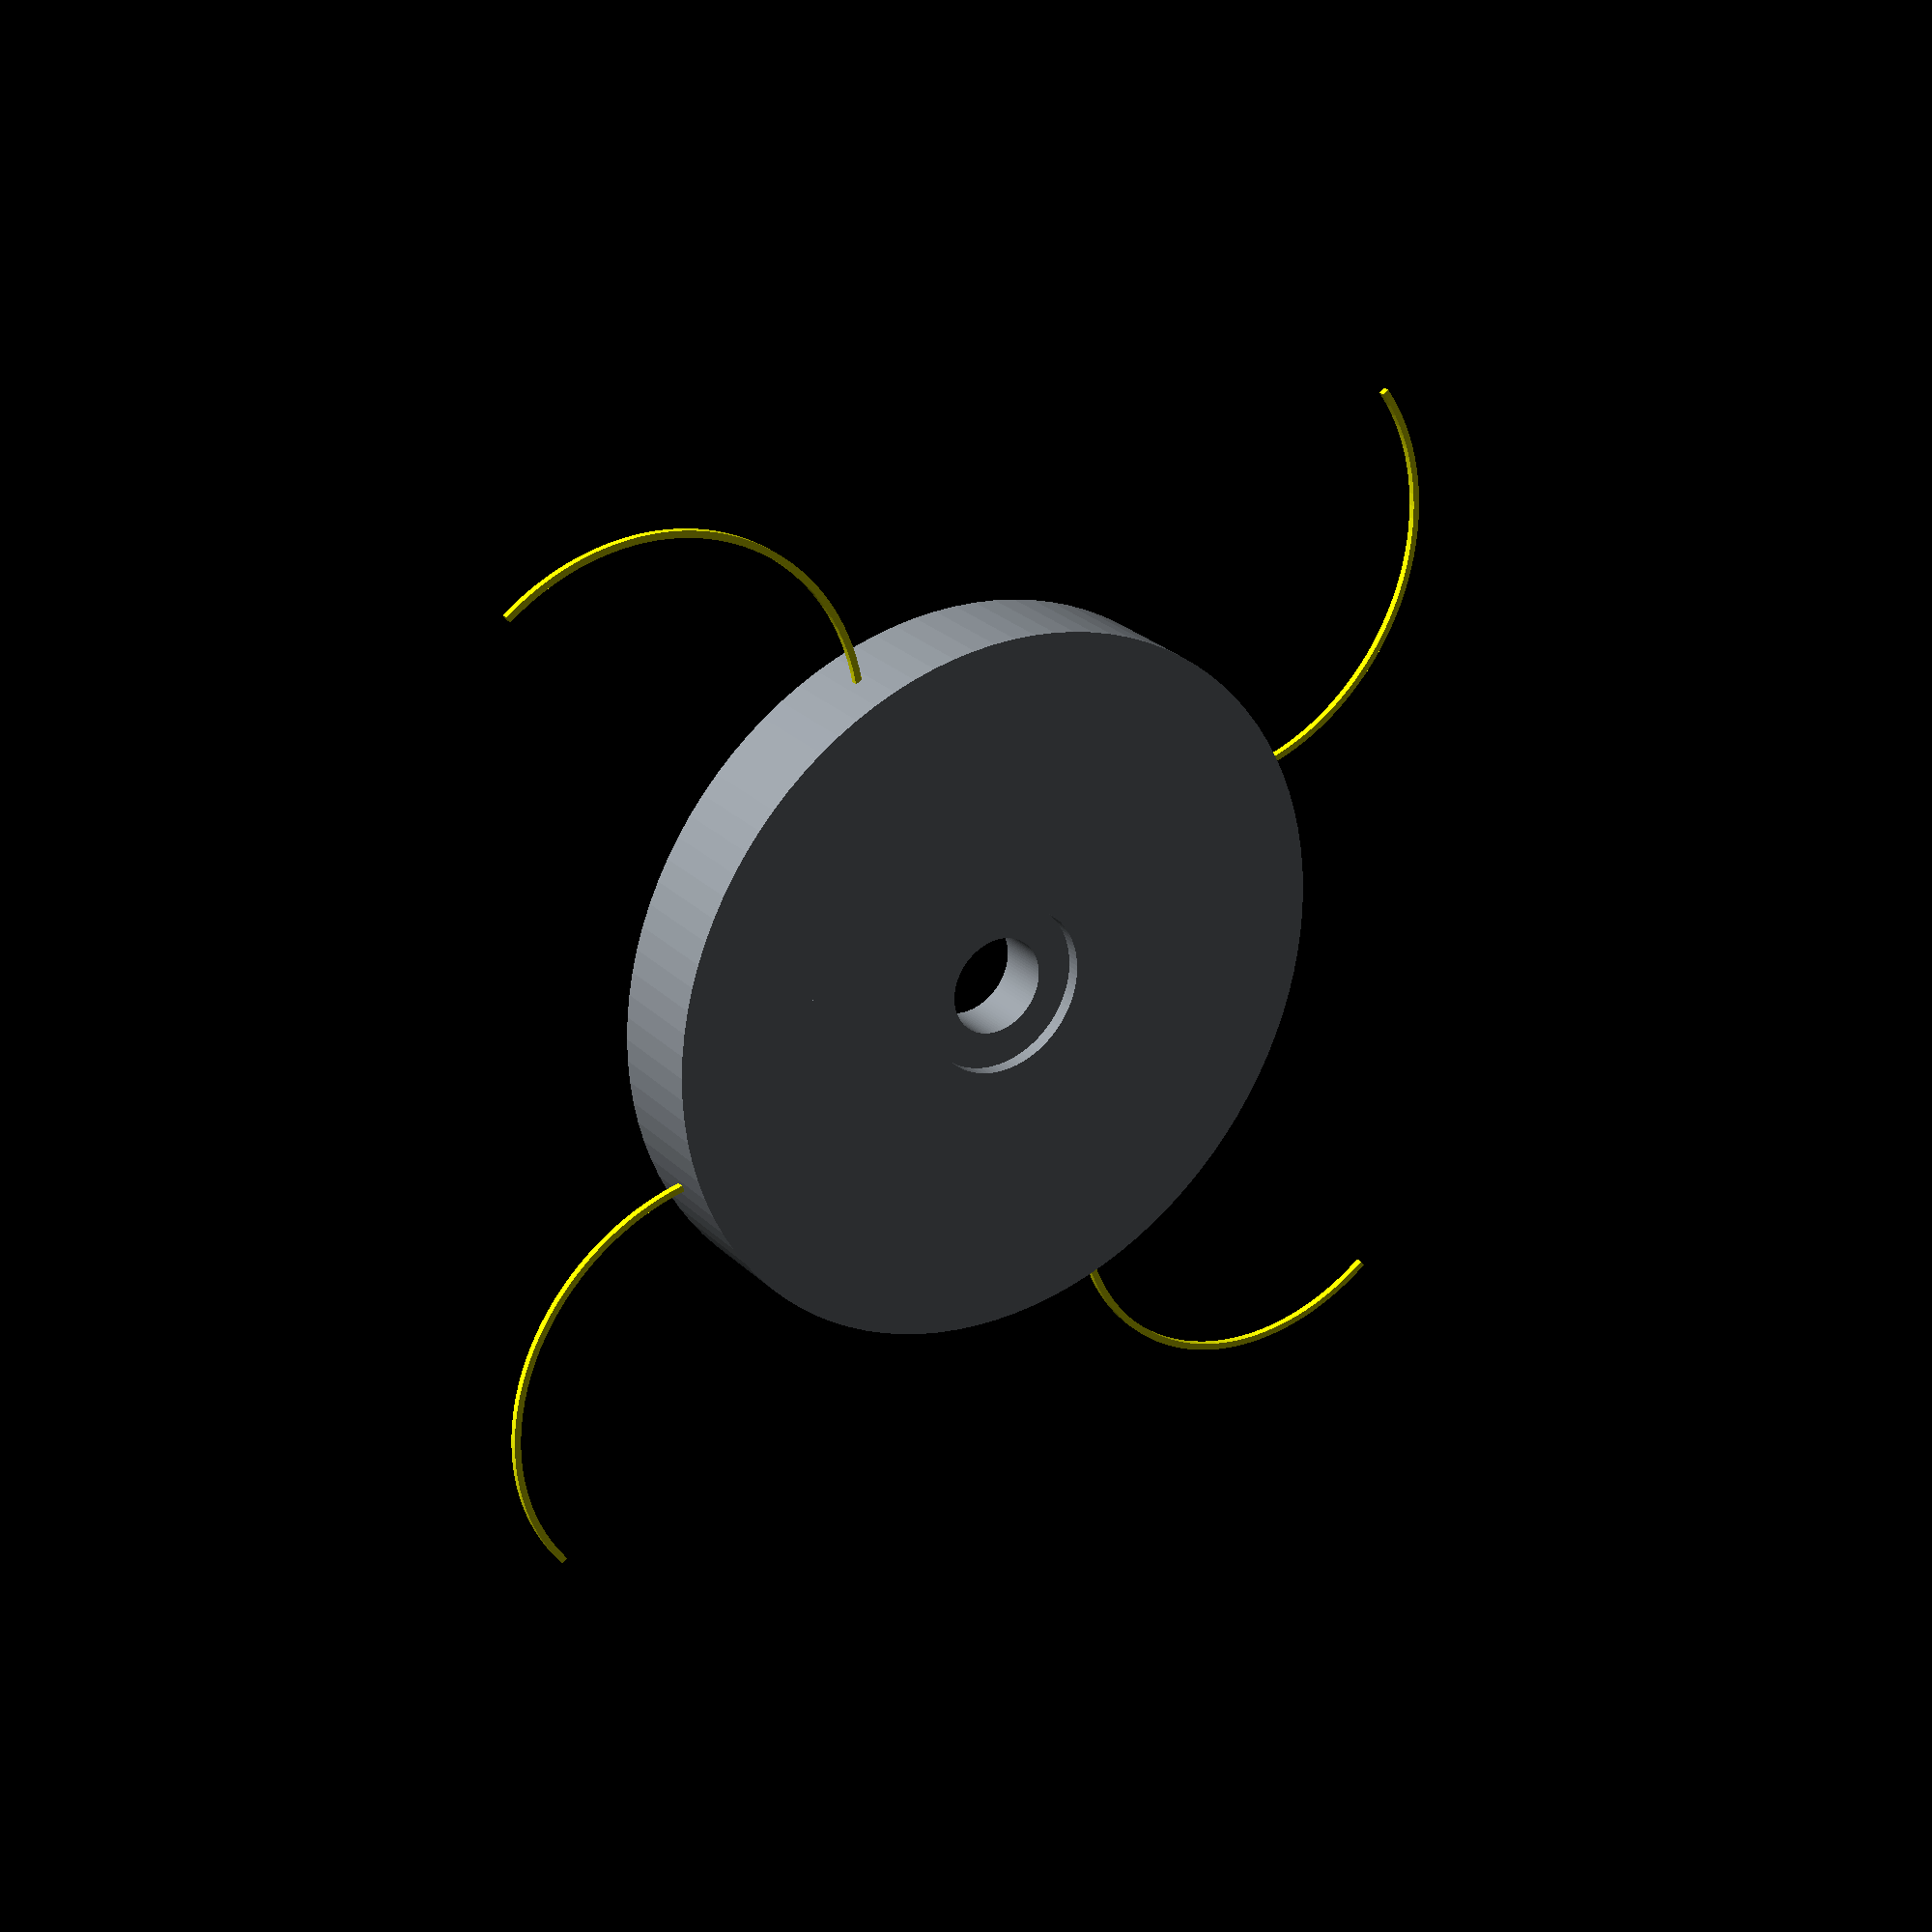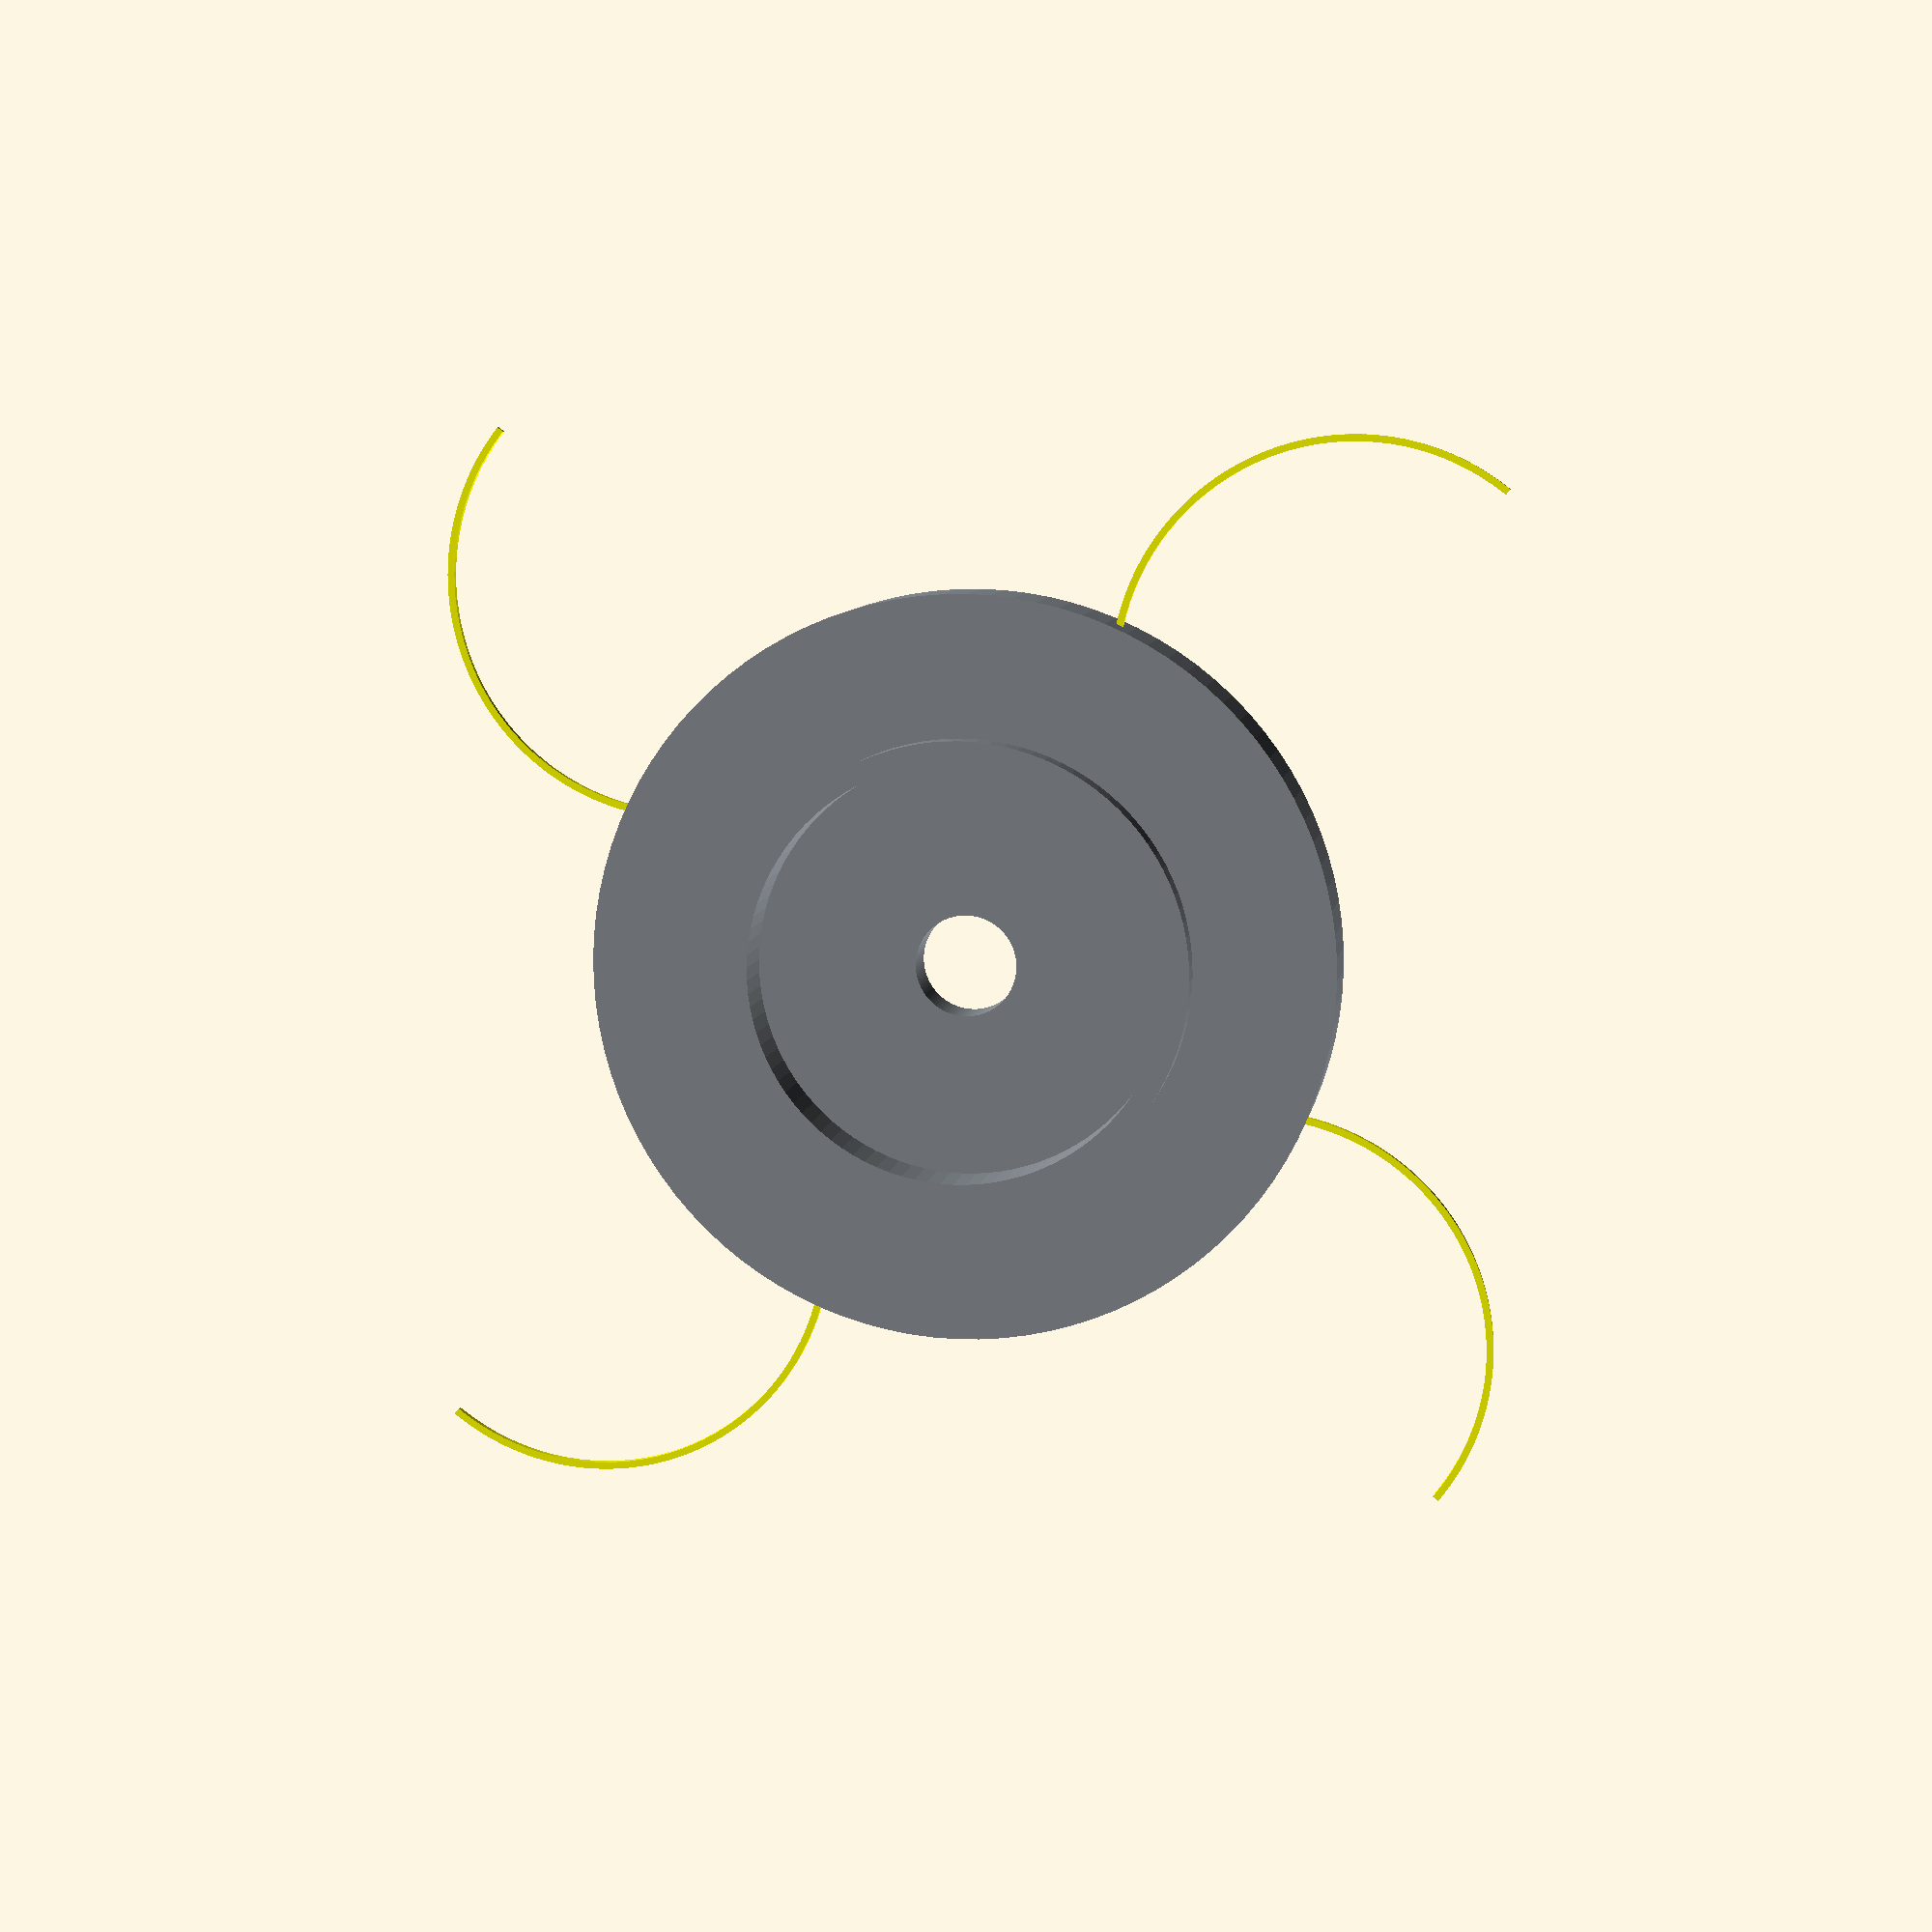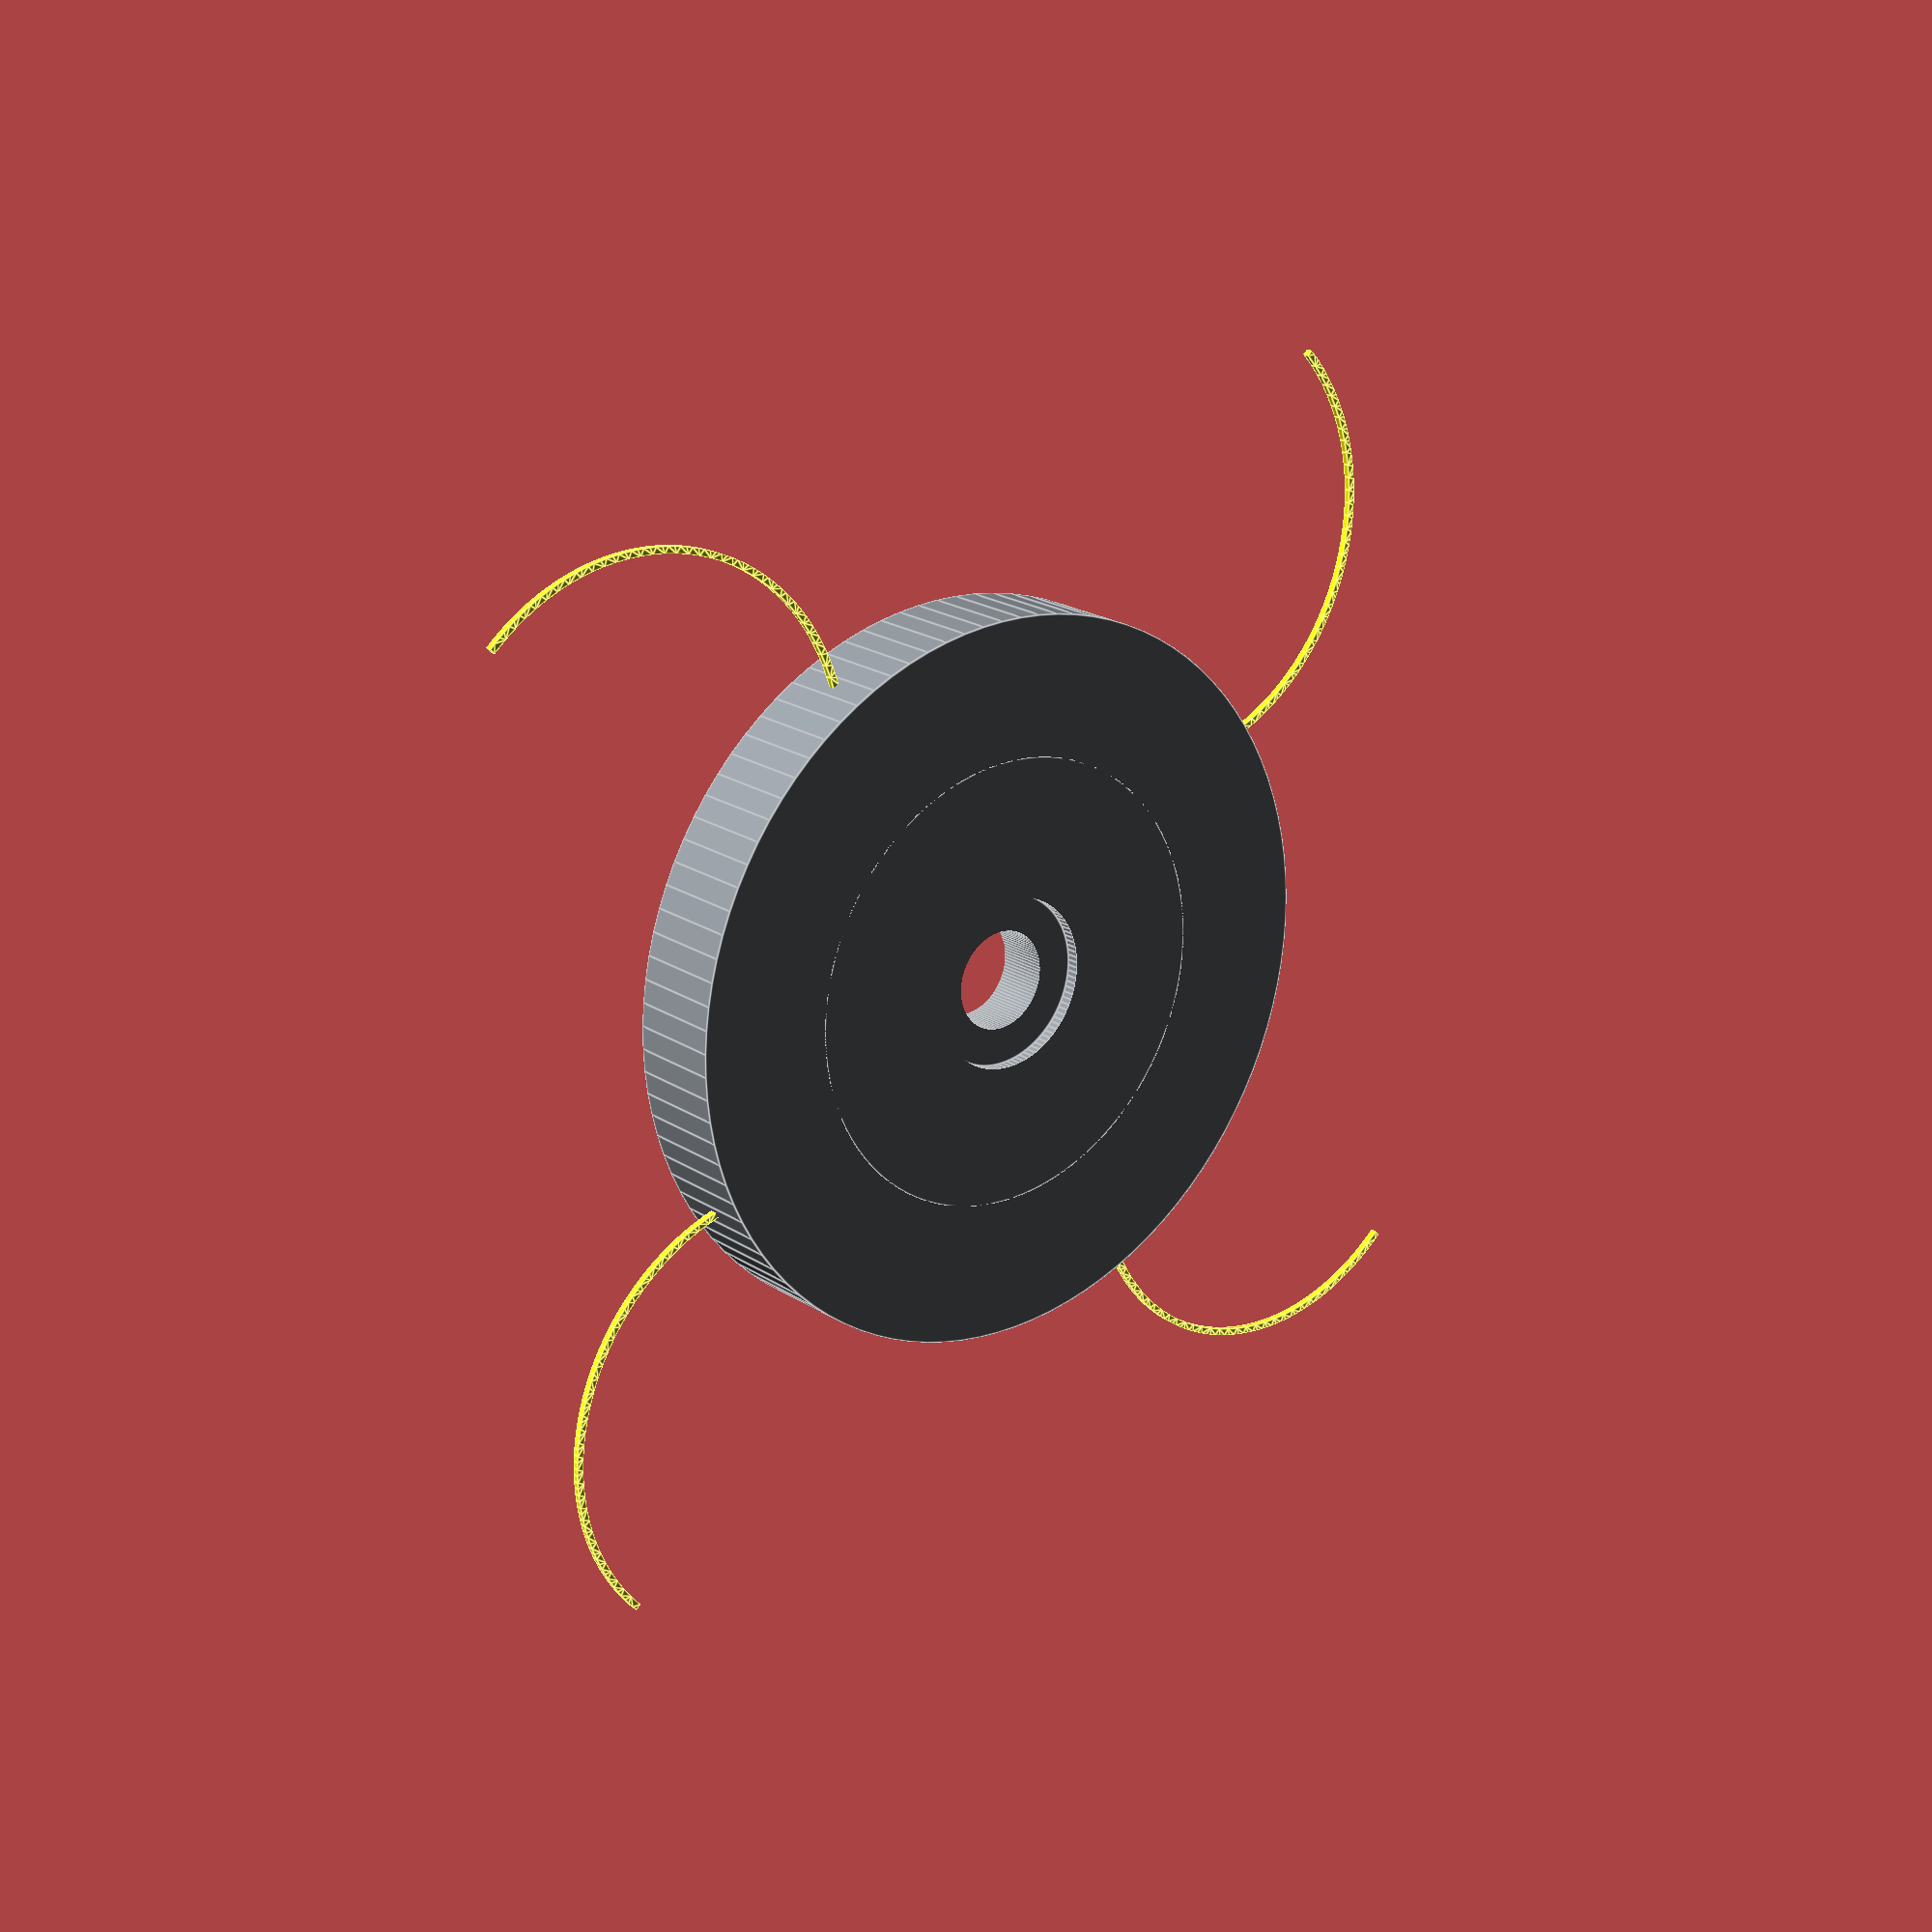
<openscad>
$fn=100;

module curved_triangle(r, pitch, separation, gap) {
  assign(num_steps = 36)
  assign(top_d = pitch - 2 * separation)
  assign(bottom_d = triangle_tip_width)
  assign(delta = top_d - bottom_d)
  assign(d_incr = delta / (num_steps-1))
  assign(b_incr=116/(num_steps - 1))
  render()
  for (i=[0:(num_steps-2)]) {
    hull() {
      rotate([0, 0, b_incr * i]) 
        translate([r, 0, 0]) 
          square(size=[top_d - d_incr * i, 0.01], center=true);
      rotate([0, 0, b_incr * (i+1)]) 
        translate([r, 0, 0]) 
          square(size=[top_d - d_incr * (i+1), 0.01], center=true);
      echo("computing=", top_d - d_incr * (i+1));
    }
  }
}

module mowingSystemDiscNylon() {
    color([138/256,144/256,150/256])
    difference() {
        union() {
            cylinder(d=110,h=15);
            cylinder(d=68,h=20);
        }
        cylinder(d=15,h=25);
        translate([0,0,10]) cylinder(d=62,h=20);
        translate([0,0,-0.01]) cylinder(d=26,h=2);        
    }
    
    // nylon wires
    color([1,1,0])
    for(rot=[1:4]) {
        rotate([0,0,360 - rot * 360/4]) 
            translate([50,50,+15/2]) 
                rotate([0,0,60]) curved_triangle(35, 15, 15, 85);
    } 
}

mowingSystemDiscNylon();

</openscad>
<views>
elev=333.9 azim=275.6 roll=145.7 proj=p view=solid
elev=172.7 azim=98.0 roll=171.9 proj=p view=wireframe
elev=340.4 azim=282.3 roll=140.7 proj=p view=edges
</views>
